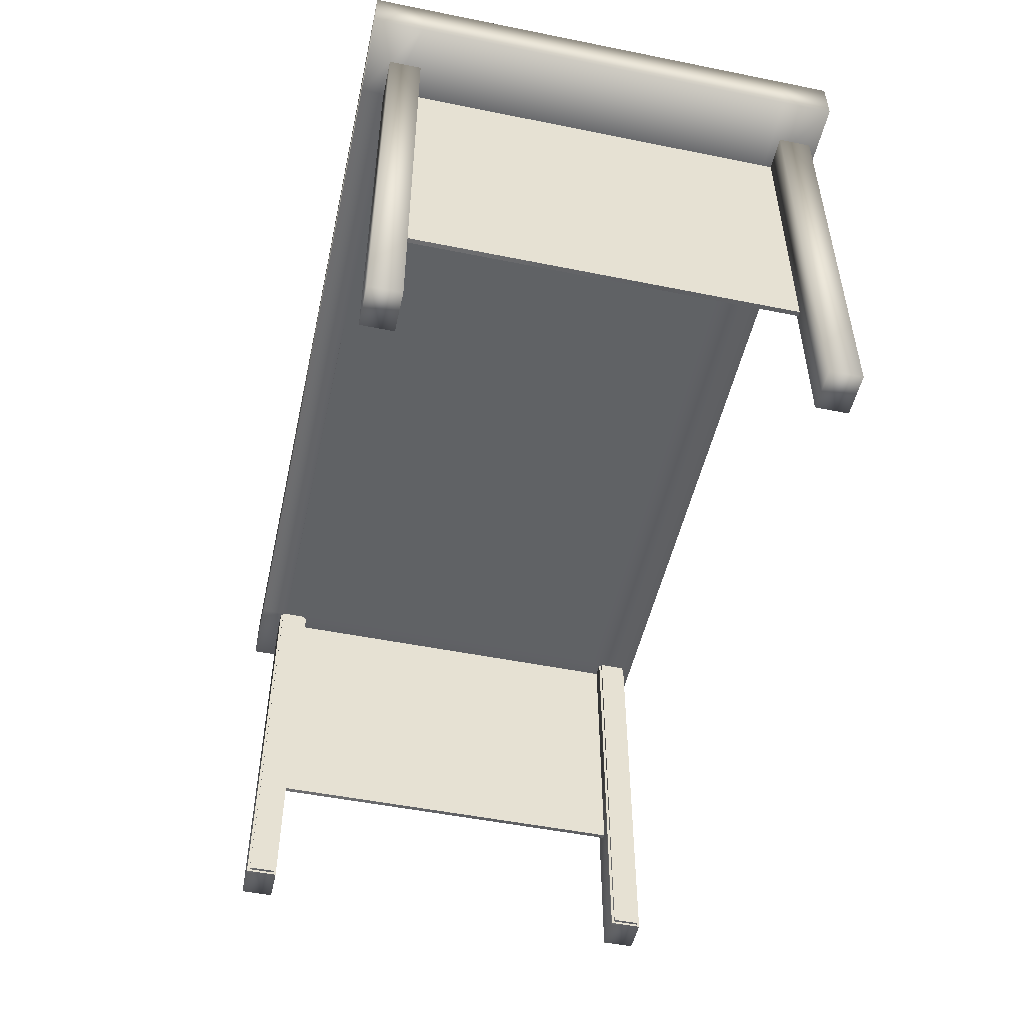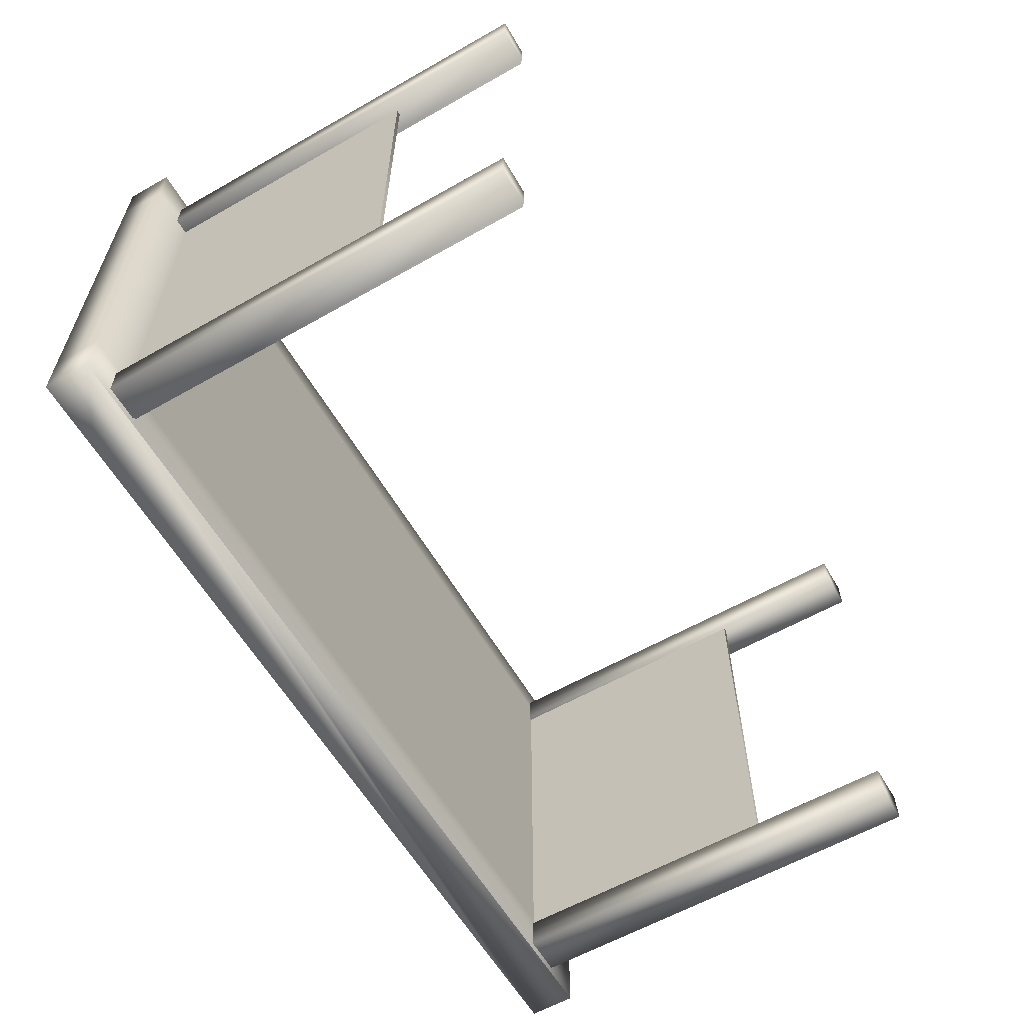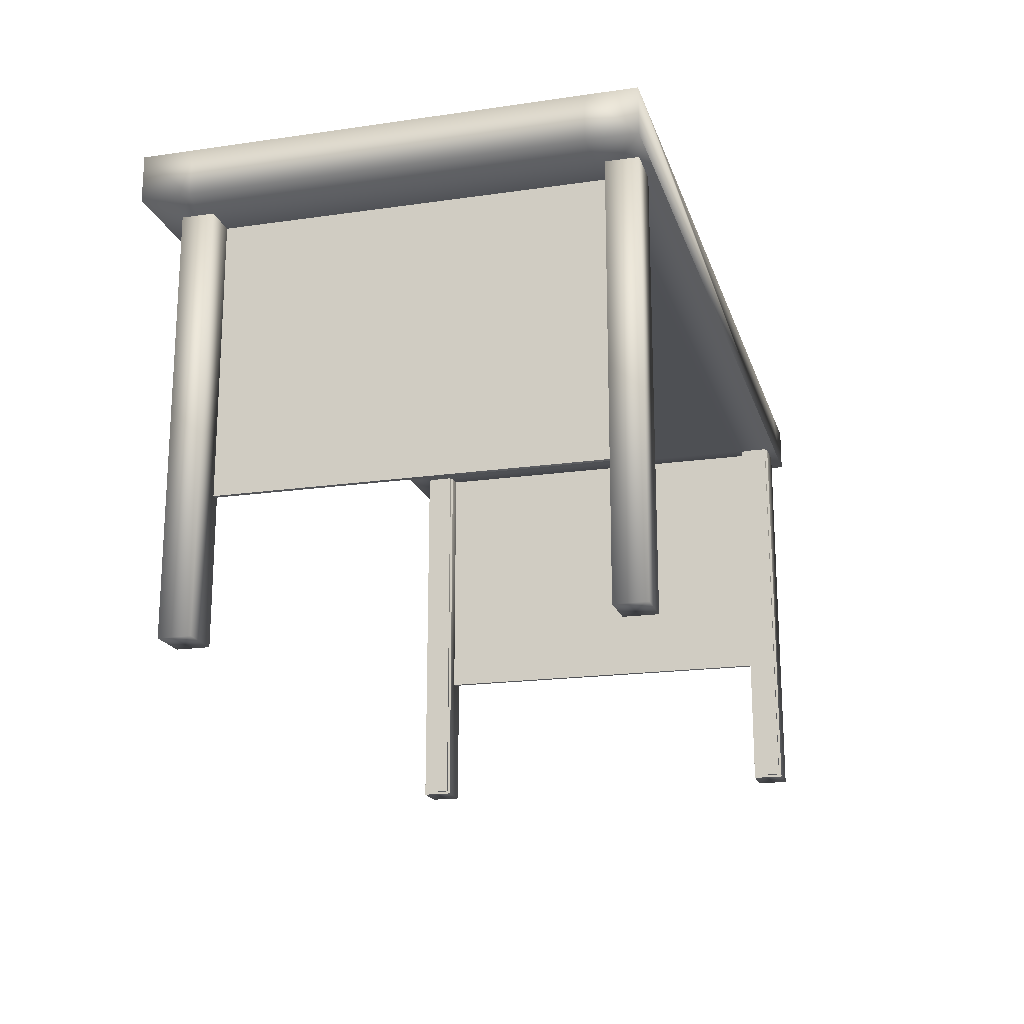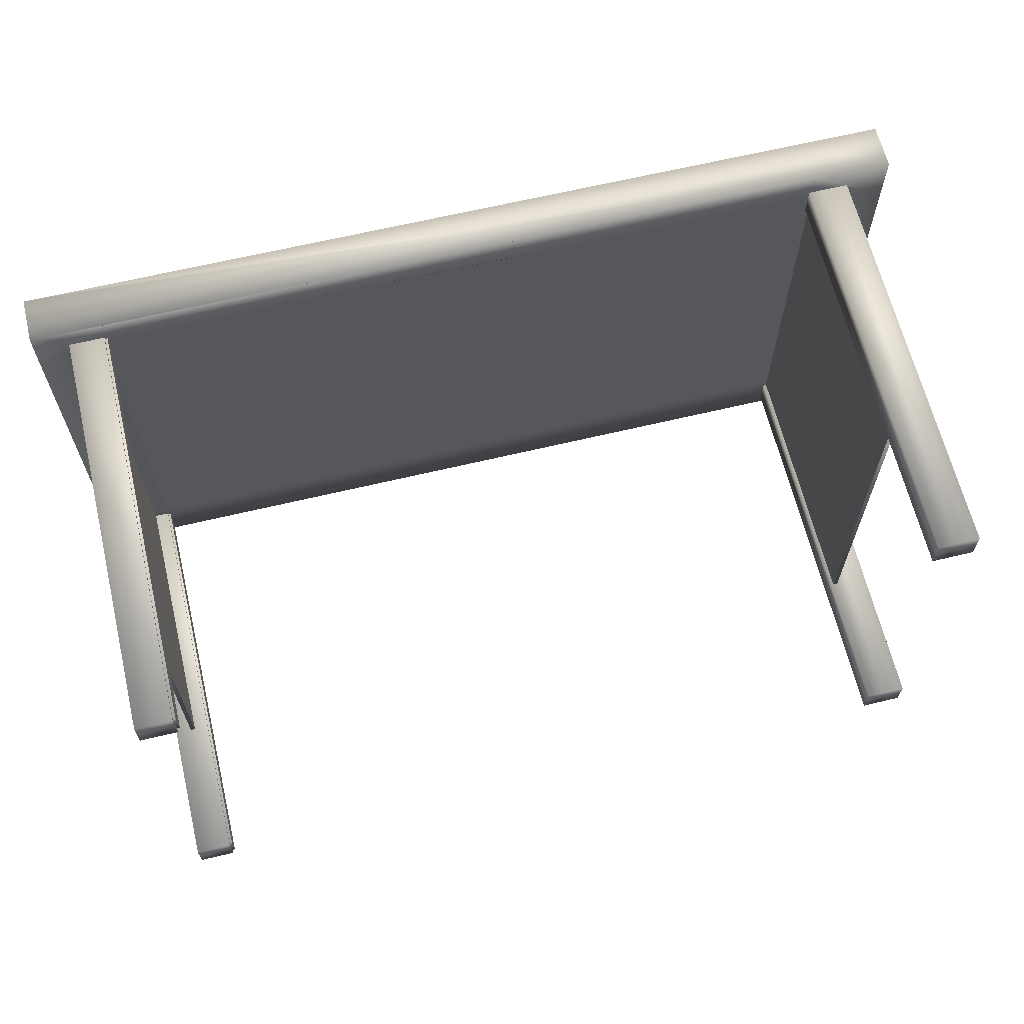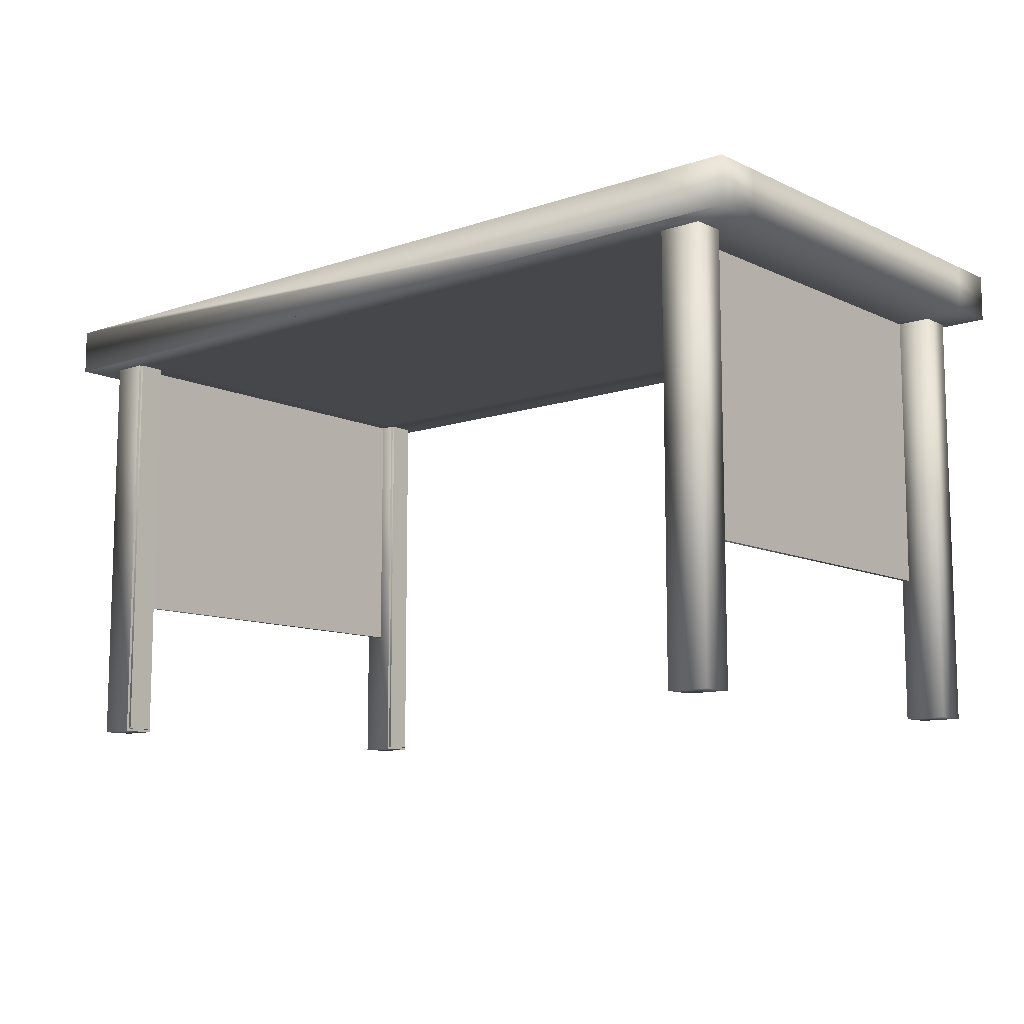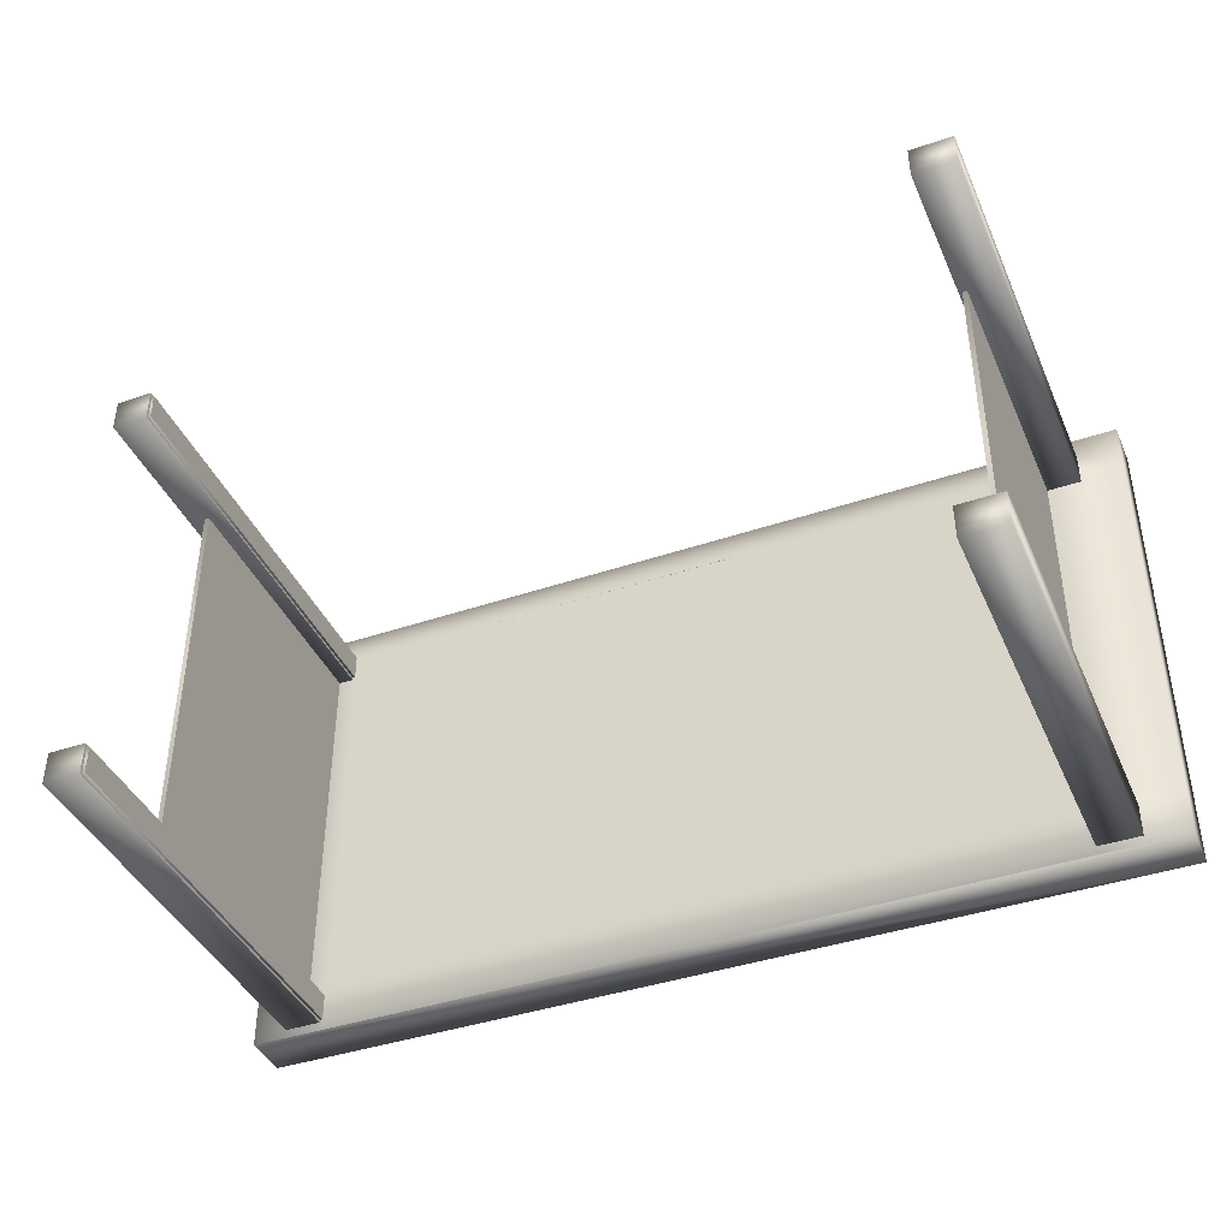
<metadata>
{"format":"obj","ext":"obj","renderer":"f3d","projection":"perspective","resolution":1024,"background":"white","views":[{"elev":-50.5,"azim":77.6,"up":"+Y"},{"elev":-60.0,"azim":-59.8,"up":"+Z"},{"elev":-18.7,"azim":105.4,"up":"+Y"},{"elev":64.8,"azim":-13.6,"up":"+Z"},{"elev":-10.4,"azim":40.6,"up":"+Y"},{"elev":-40.9,"azim":22.5,"up":"+Z"}]}
</metadata>
<code>
o table_Table_Plane.003
v -0.8643 0.007889 0.4618
v -0.9485 0.007889 0.4618
v -0.9485 0.007889 0.5243
v -0.8643 0.007889 0.5243
v -0.9485 1.018 0.4618
v -0.8643 1.018 0.4618
v -0.8643 1.018 0.5243
v -0.9485 1.018 0.5243
v 0.8839 1.018 0.5243
v 0.8839 0.007889 0.5243
v 0.8839 0.007889 0.4618
v 0.8839 1.018 0.4618
v 0.9681 0.007889 0.4618
v 0.9681 0.007889 0.5243
v 0.9681 1.018 0.4618
v 0.9681 1.018 0.5243
v 0.9681 0.007889 -0.5181
v 0.8839 0.007889 -0.5181
v 0.8839 0.007889 -0.4556
v 0.9681 0.007889 -0.4556
v 0.8839 1.018 -0.5181
v 0.9681 1.018 -0.5181
v 0.9681 1.018 -0.4556
v 0.8839 1.018 -0.4556
v -0.9509 1.018 -0.4556
v -0.9509 0.007889 -0.4556
v -0.9509 0.007889 -0.5181
v -0.9509 1.018 -0.5181
v -0.8668 0.007889 -0.5181
v -0.8668 0.007889 -0.4556
v -0.8668 1.018 -0.5181
v -0.8668 1.018 -0.4556
v 0.8859 0.9866 -0.4295
v 1.074 0.9866 -0.4295
v 1.074 0.9866 -0.5452
v 0.8859 0.9866 -0.5452
v -1.037 0.9866 0.4691
v -0.8638 0.9866 0.5153
v -0.8638 0.9866 -0.4295
v -1.037 0.9866 -0.4295
v -0.8638 0.9866 -0.5452
v -1.037 0.9866 -0.5452
v 0.1006 0.9866 0.5154
v 0.1006 0.9866 0.5849
v 0.1984 0.9866 0.5849
v 0.1984 0.9866 0.5142
v 0.8859 0.9866 0.5849
v 0.8859 0.9866 0.5142
v 1.074 0.9866 0.5849
v 1.074 0.9866 0.4691
v 0.1006 0.9866 0.5153
v 0.1006 0.9866 -0.4295
v 0.1984 0.9866 -0.4295
v 0.1984 0.9866 -0.5452
v 0.1006 0.9866 -0.5452
v -0.8638 0.9866 0.5849
v -1.037 0.9866 0.5849
v -0.8733 0.9802 -0.5202
v 1.074 1.095 -0.4295
v 1.074 1.095 -0.5452
v 0.8859 1.095 -0.5452
v 0.1984 1.095 -0.5452
v 0.1006 1.095 -0.5452
v -0.8638 1.095 -0.5452
v -1.037 1.095 -0.5452
v -1.037 1.095 -0.4295
v -1.037 1.095 0.4691
v -1.037 1.095 0.5849
v -0.8638 1.095 0.5849
v 0.1006 1.095 0.5849
v 0.1984 1.095 0.5849
v 0.8859 1.095 0.5849
v 1.074 1.095 0.5849
v 1.074 1.095 0.4691
v 0.8952 1.061 -0.4804
v 0.8952 0.3377 -0.4804
v 0.8963 0.3377 0.4588
v 0.8963 1.061 0.4588
v -0.9183 1.061 -0.4804
v -0.9183 0.3377 -0.4804
v -0.9173 0.3377 0.4588
v -0.9173 1.061 0.4588
v -0.8638 0.9866 -0.4571
v -0.8733 0.3501 -0.5202
v -0.8707 0.001538 0.4555
v -0.9548 0.001538 0.4555
v -0.9548 0.001538 0.5306
v -0.8707 0.001538 0.5306
v -0.9548 1.024 0.4555
v -0.8707 1.024 0.4555
v -0.8707 1.024 0.5306
v -0.9548 1.024 0.5306
v 0.8776 1.024 0.5306
v 0.8776 0.001538 0.5306
v 0.8776 0.001538 0.4555
v 0.8776 1.024 0.4555
v 0.9744 0.001538 0.4555
v 0.9744 0.001538 0.5306
v 0.9744 1.024 0.4555
v 0.9744 1.024 0.5306
v 0.9744 0.001538 -0.5245
v 0.8776 0.001538 -0.5245
v 0.8776 0.001538 -0.4493
v 0.9744 0.001538 -0.4493
v 0.8776 1.024 -0.5245
v 0.9744 1.024 -0.5245
v 0.9744 1.024 -0.4493
v 0.8776 1.024 -0.4493
v -0.9573 1.024 -0.4493
v -0.9573 0.001538 -0.4493
v -0.9573 0.001538 -0.5245
v -0.9573 1.024 -0.5245
v -0.8731 0.001538 -0.5245
v -0.8731 0.001538 -0.4493
v -0.8731 1.024 -0.5245
v -0.8731 1.024 -0.4493
v 0.8859 0.9976 -0.4295
v 1.066 0.9944 -0.4295
v 1.067 0.993 -0.5388
v 0.8859 0.9944 -0.5374
v -1.029 0.9944 0.4691
v -0.8638 0.9976 0.5153
v -0.8638 0.9976 -0.4295
v -1.029 0.9944 -0.4295
v -0.8638 0.9944 -0.5374
v -1.03 0.993 -0.5388
v 0.1006 0.9976 0.5154
v 0.1006 0.9944 0.5771
v 0.1984 0.9944 0.5771
v 0.1984 0.9976 0.5142
v 0.8859 0.9944 0.5771
v 0.8859 0.9976 0.5142
v 1.067 0.993 0.5785
v 1.066 0.9944 0.4691
v 0.1006 0.9976 0.5153
v 0.1006 0.9976 -0.4295
v 0.1984 0.9976 -0.4295
v 0.1984 0.9944 -0.5374
v 0.1006 0.9944 -0.5374
v -0.8638 0.9944 0.5771
v -1.03 0.993 0.5785
v -0.8665 0.9725 -0.5161
v 1.066 1.087 -0.4295
v 1.067 1.089 -0.5388
v 0.8859 1.087 -0.5374
v 0.1984 1.087 -0.5374
v 0.1006 1.087 -0.5374
v -0.8638 1.087 -0.5374
v -1.03 1.089 -0.5388
v -1.029 1.087 -0.4295
v -1.029 1.087 0.4691
v -1.03 1.089 0.5785
v -0.8638 1.087 0.5771
v 0.1006 1.087 0.5771
v 0.1984 1.087 0.5771
v 0.8859 1.087 0.5771
v 1.067 1.089 0.5785
v 1.066 1.087 0.4691
v 0.8842 1.061 -0.4804
v 0.8842 0.3377 -0.4804
v 0.8853 0.3377 0.4588
v 0.8853 1.061 0.4588
v -0.9073 1.061 -0.4805
v -0.9073 0.3377 -0.4805
v -0.9063 0.3377 0.4587
v -0.9063 1.061 0.4587
v -0.8569 0.9788 -0.4535
v -0.8644 0.3465 -0.5148
f 6 7 4 1
f 7 4 3 8
f 5 2 1 6
f 16 14 10 9
f 12 11 13 15
f 23 20 19 24
f 24 19 18 21
f 21 18 17 22
f 31 32 30 29
f 32 30 26 25
f 28 27 29 31
f 85 88 91 90
f 92 87 88 91
f 90 85 86 89
f 93 94 98 100
f 99 97 95 96
f 108 103 104 107
f 105 102 103 108
f 106 101 102 105
f 113 114 116 115
f 109 110 114 116
f 115 113 111 112
f 22 17 20 23
f 8 3 2 5
f 107 104 101 106
f 89 86 87 92
f 1 2 3 4
f 5 6 7 8
f 9 10 11 12
f 13 11 10 14
f 12 15 16 9
f 17 18 19 20
f 21 22 23 24
f 27 28 25 26
f 29 27 26 30
f 28 31 32 25
f 33 36 35 34
f 37 40 39 38
f 40 42 41 39
f 43 46 45 44
f 45 46 48 47
f 47 48 50 49
f 38 43 51
f 48 33 34 50
f 41 55 54 36 33 53 52 39
f 56 38 43 44
f 57 37 38 56
f 46 51 43 38 39 52 53 33 48
f 88 87 86 85
f 92 91 90 89
f 96 95 94 93
f 98 94 95 97
f 93 100 99 96
f 104 103 102 101
f 108 107 106 105
f 110 109 112 111
f 114 110 111 113
f 109 116 115 112
f 118 119 120 117
f 122 123 124 121
f 123 125 126 124
f 128 129 130 127
f 131 132 130 129
f 133 134 132 131
f 135 127 122
f 134 118 117 132
f 123 136 137 117 120 138 139 125
f 128 127 122 140
f 140 122 121 141
f 132 117 137 136 123 122 127 135 130
f 51 46 130 135
f 46 43 127 130
f 38 51 135 122
f 75 78 77 76
f 79 80 81 82
f 160 161 162 159
f 166 165 164 163
f 80 79 163 164
f 79 82 166 163
f 77 78 162 161
f 78 75 159 162
f 75 76 160 159
f 82 81 165 166
f 81 80 164 165
f 76 77 161 160
f 14 16 15 13
f 97 99 100 98
f 59 60 61 62 63 64 65 66 67 68 69 70 71 72 73 74
f 158 157 156 155 154 153 152 151 150 149 148 147 146 145 144 143
f 59 34 35 60
f 65 42 40 66
f 66 40 37 67
f 49 73 72 71 70 69 68 57 56 44 45 47
f 42 65 64 63 62 61 60 35 36 54 55 41
f 73 49 50 74
f 67 37 57 68
f 74 50 34 59
f 144 119 118 143
f 150 124 126 149
f 151 121 124 150
f 131 129 128 140 141 152 153 154 155 156 157 133
f 125 139 138 120 119 144 145 146 147 148 149 126
f 158 134 133 157
f 152 141 121 151
f 143 118 134 158
l 84 58
l 38 83
l 168 142
l 122 167

</code>
